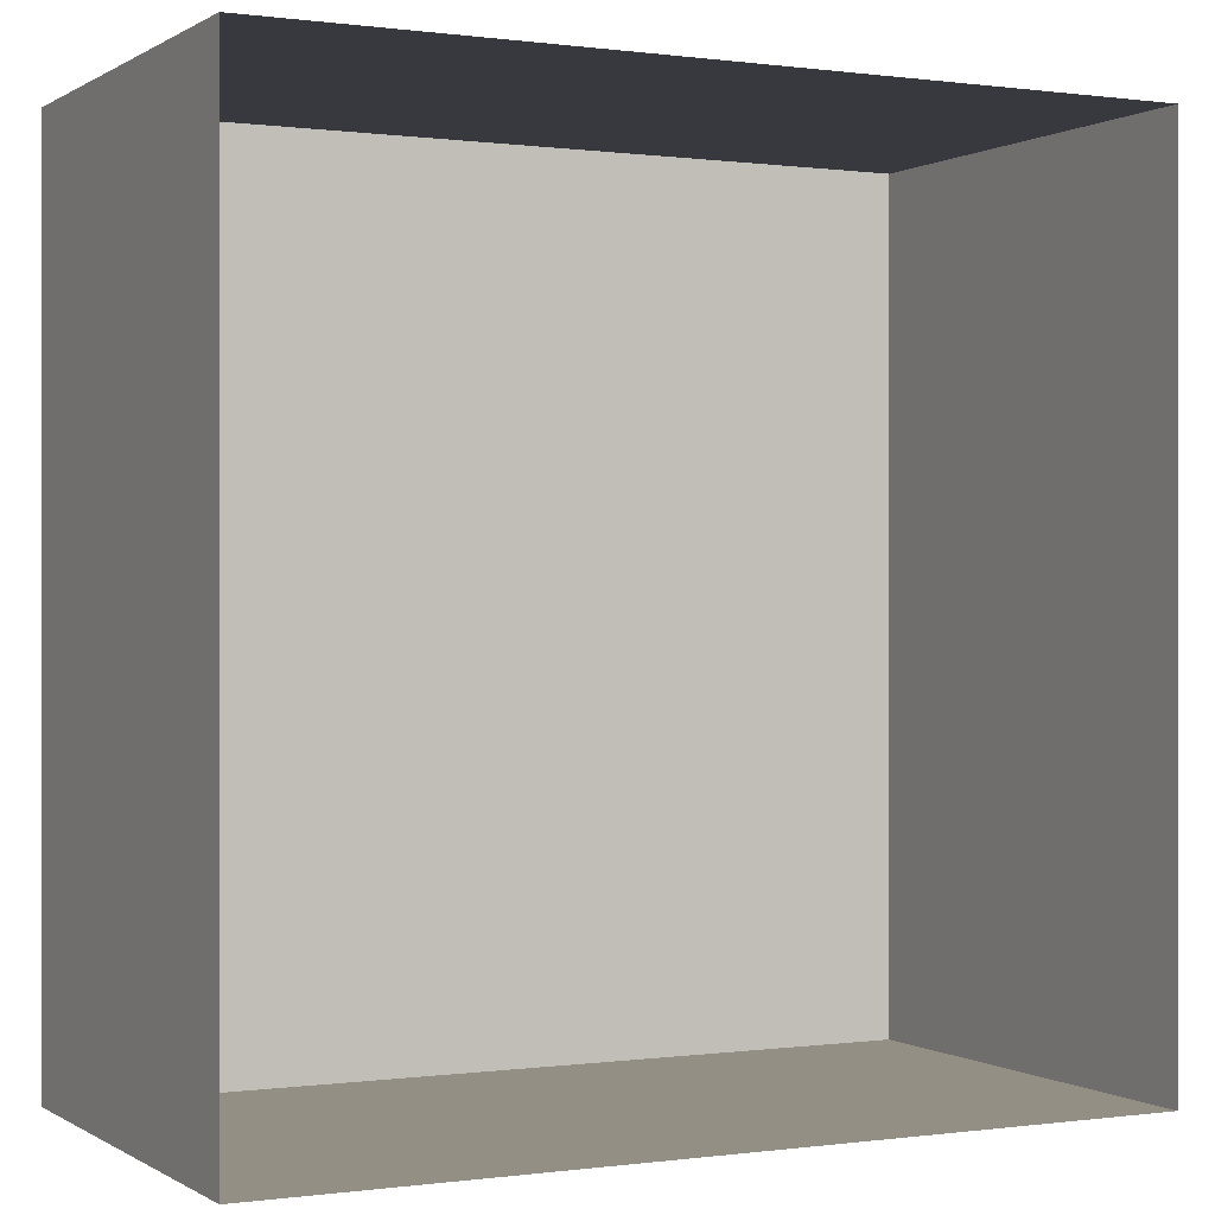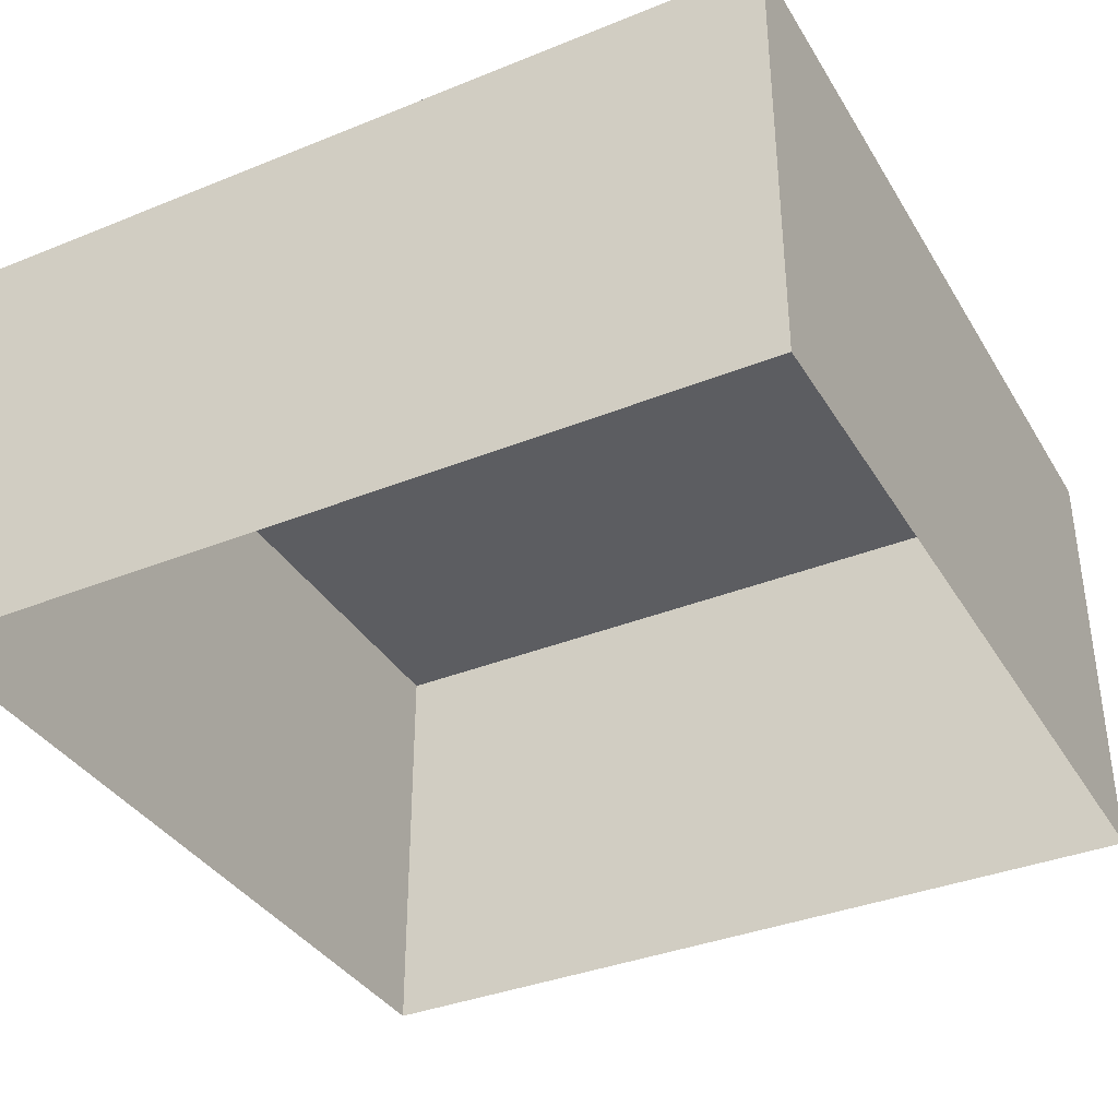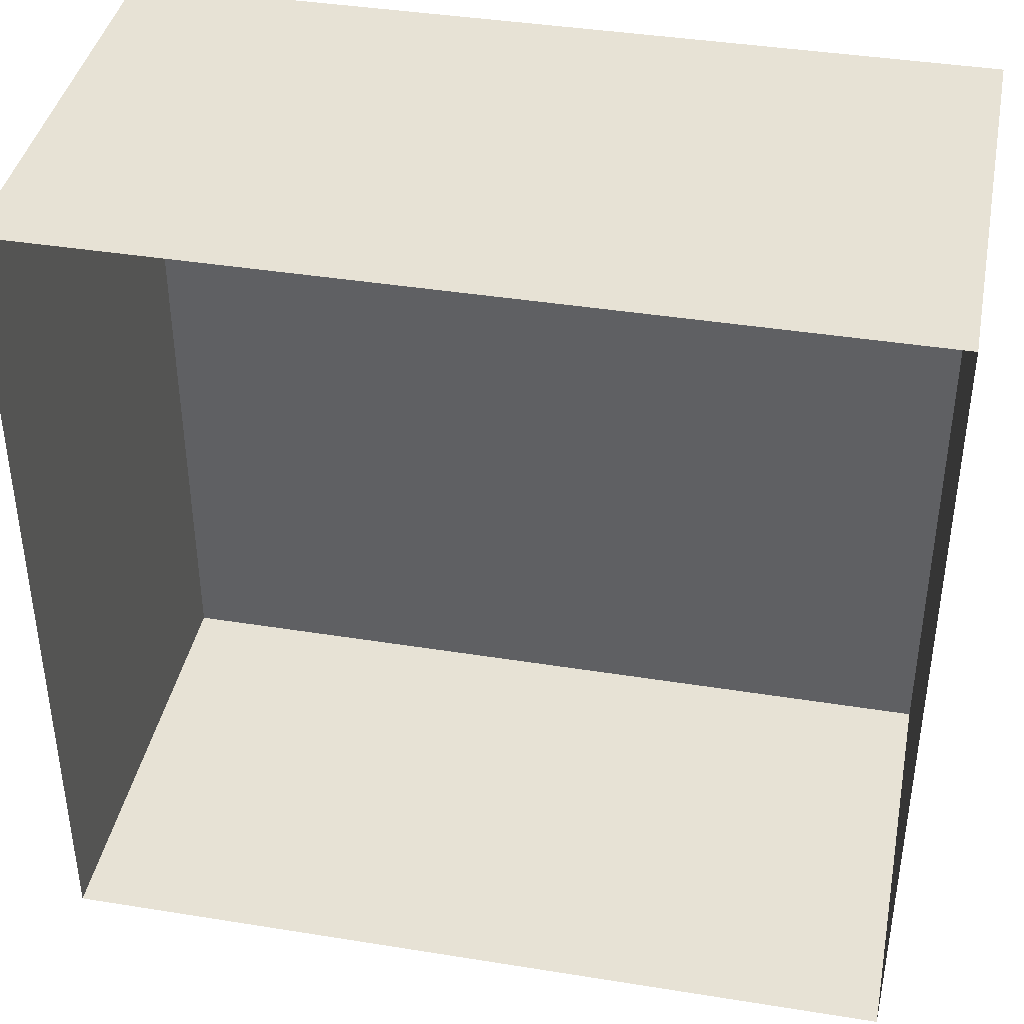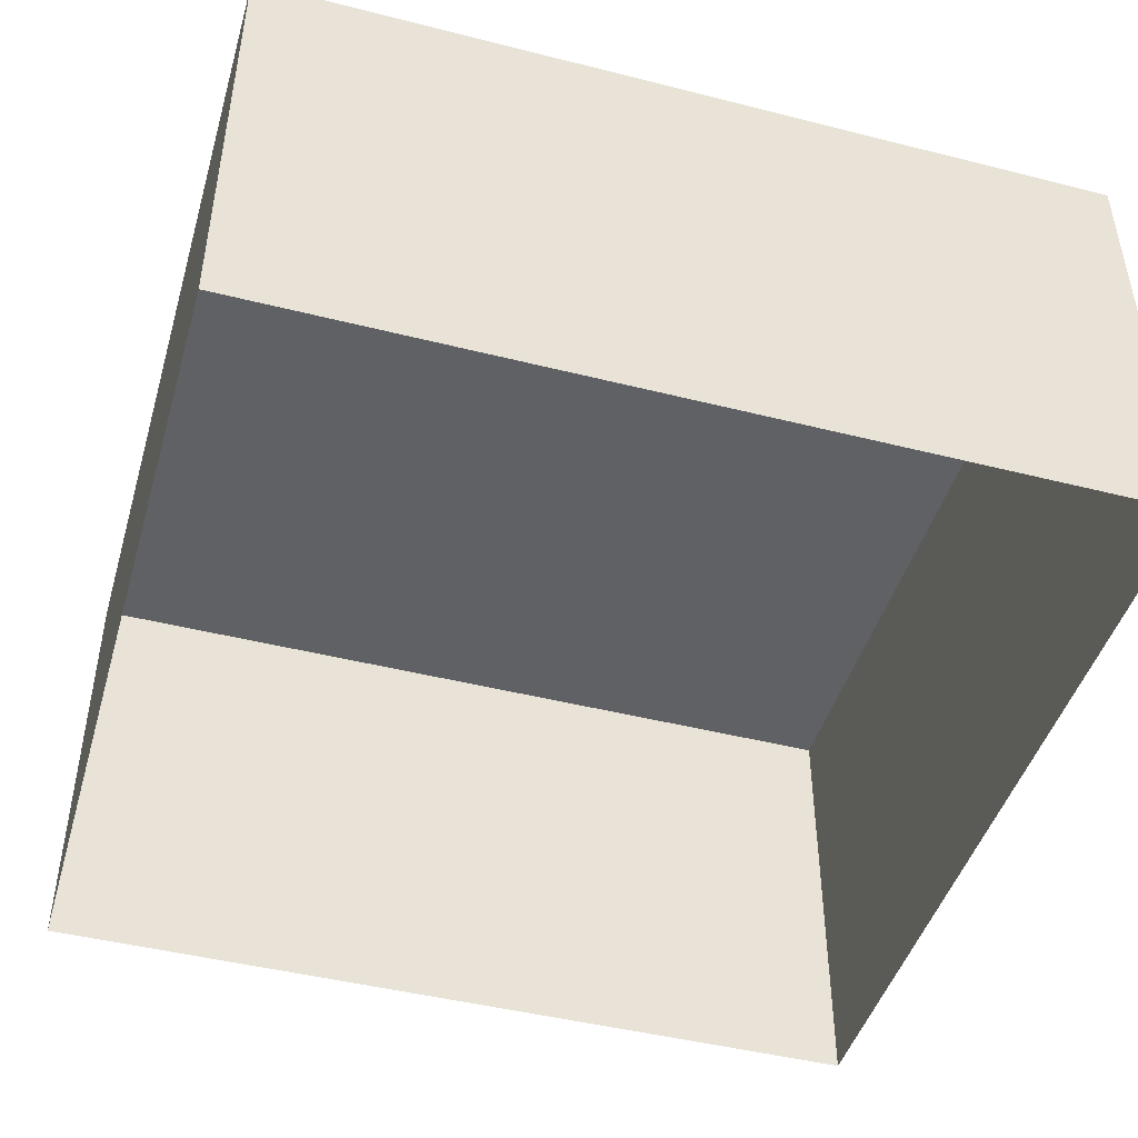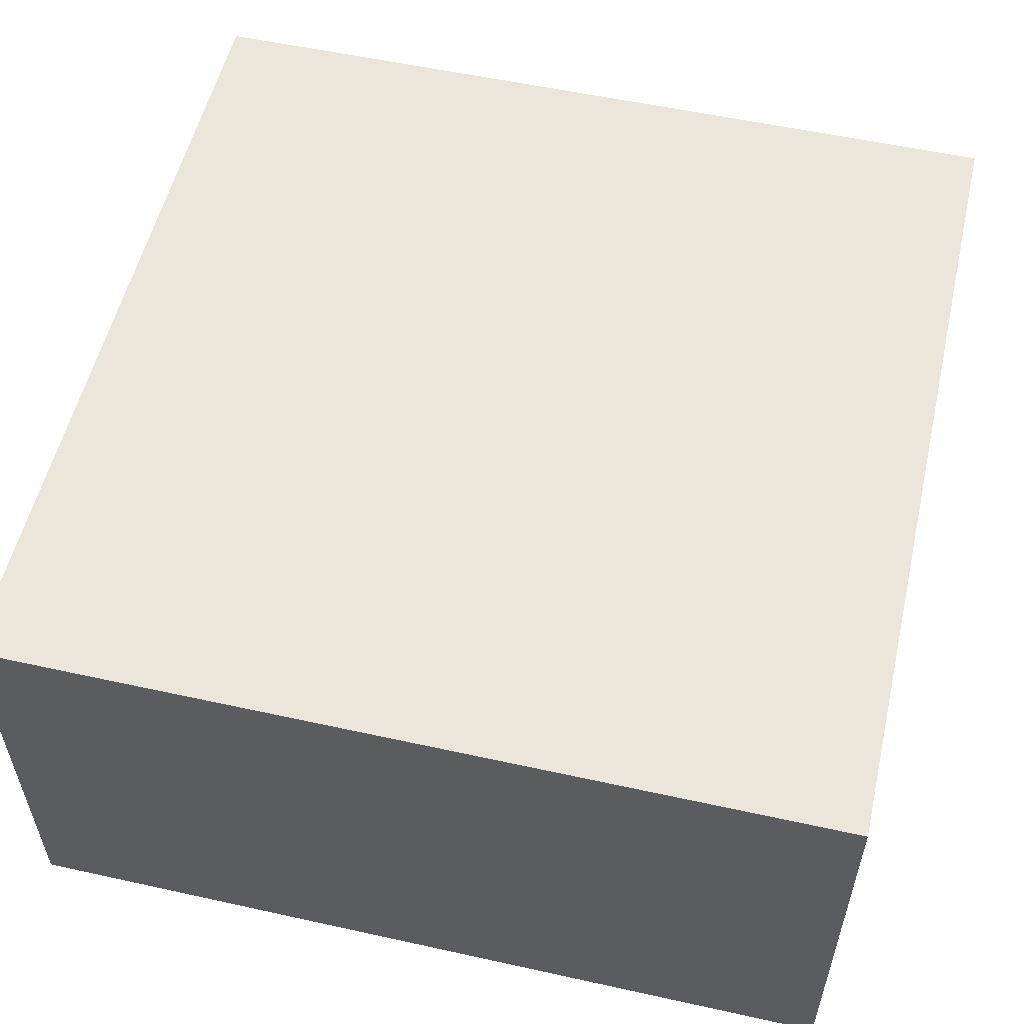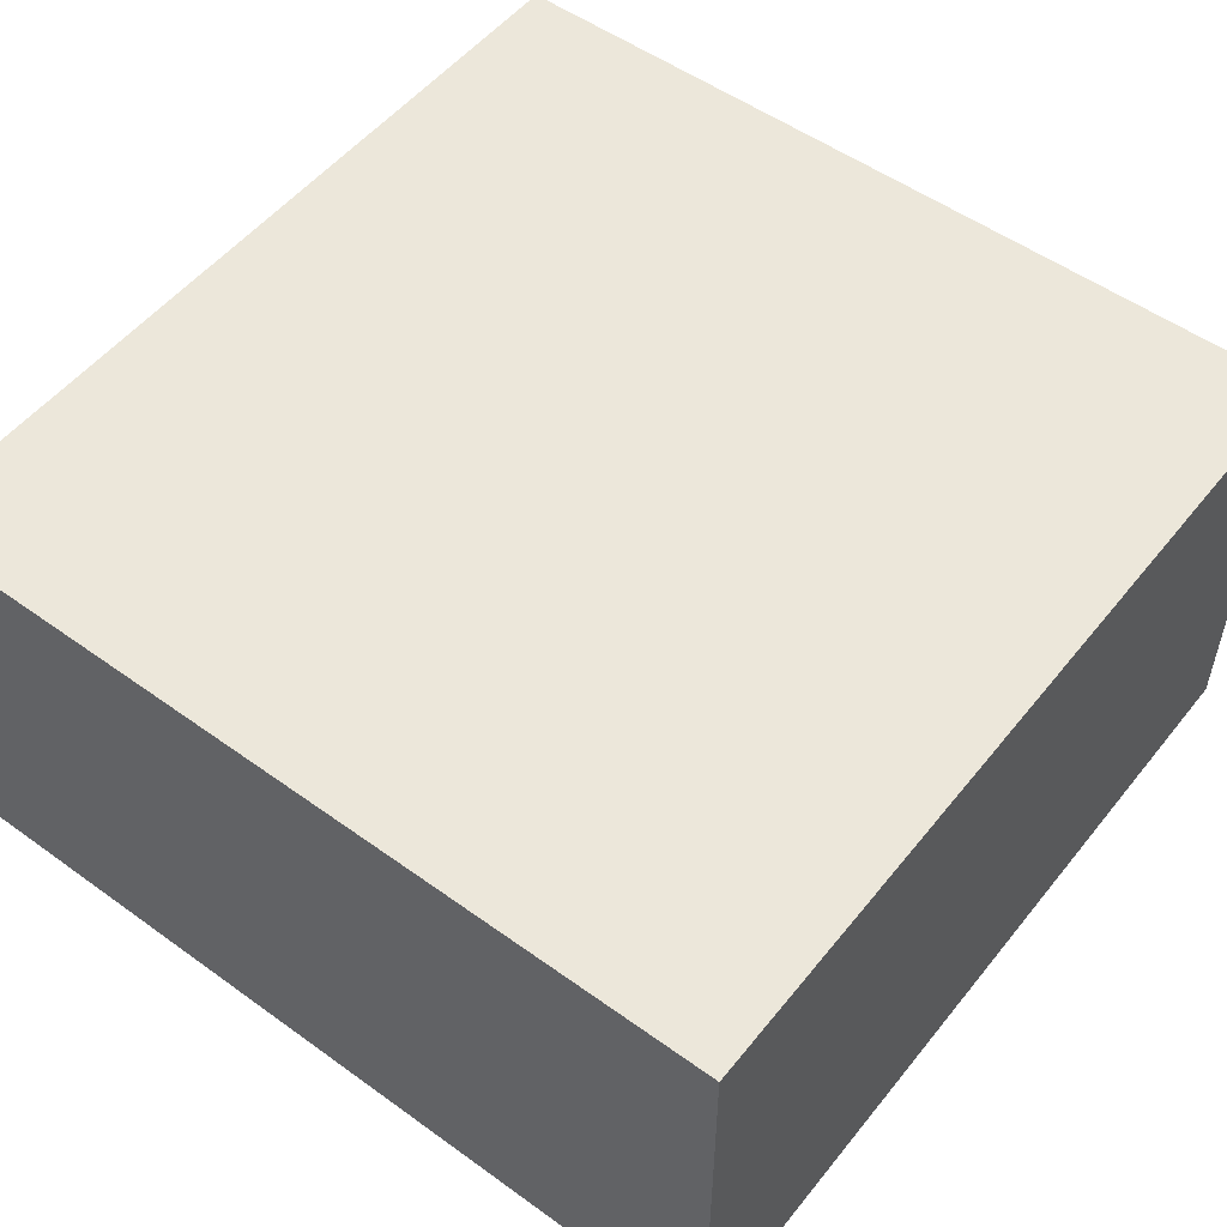
<metadata>
{"format":"obj","ext":"obj","renderer":"f3d","projection":"perspective","resolution":1024,"background":"white","views":[{"elev":0.1,"azim":153.1,"up":"+Y"},{"elev":-36.5,"azim":27.7,"up":"+Z"},{"elev":40.2,"azim":-168.8,"up":"+Y"},{"elev":-45.7,"azim":-106.2,"up":"+Z"},{"elev":55.2,"azim":-166.9,"up":"+Z"},{"elev":52.8,"azim":127.7,"up":"+Z"}]}
</metadata>
<code>
v 1 1 -0.06538
v 1 -1 -0.06538
v -1 -1 -0.06538
v -1 1 -0.06538
v 1 1 1
v 1 -1 1
v -1 -1 1
v -1 1 1
f 4 1 5
f 4 5 8
f 3 4 8
f 3 8 7
f 2 3 6
f 3 7 6
f 1 2 5
f 2 6 5
f 5 6 8
f 6 7 8

</code>
